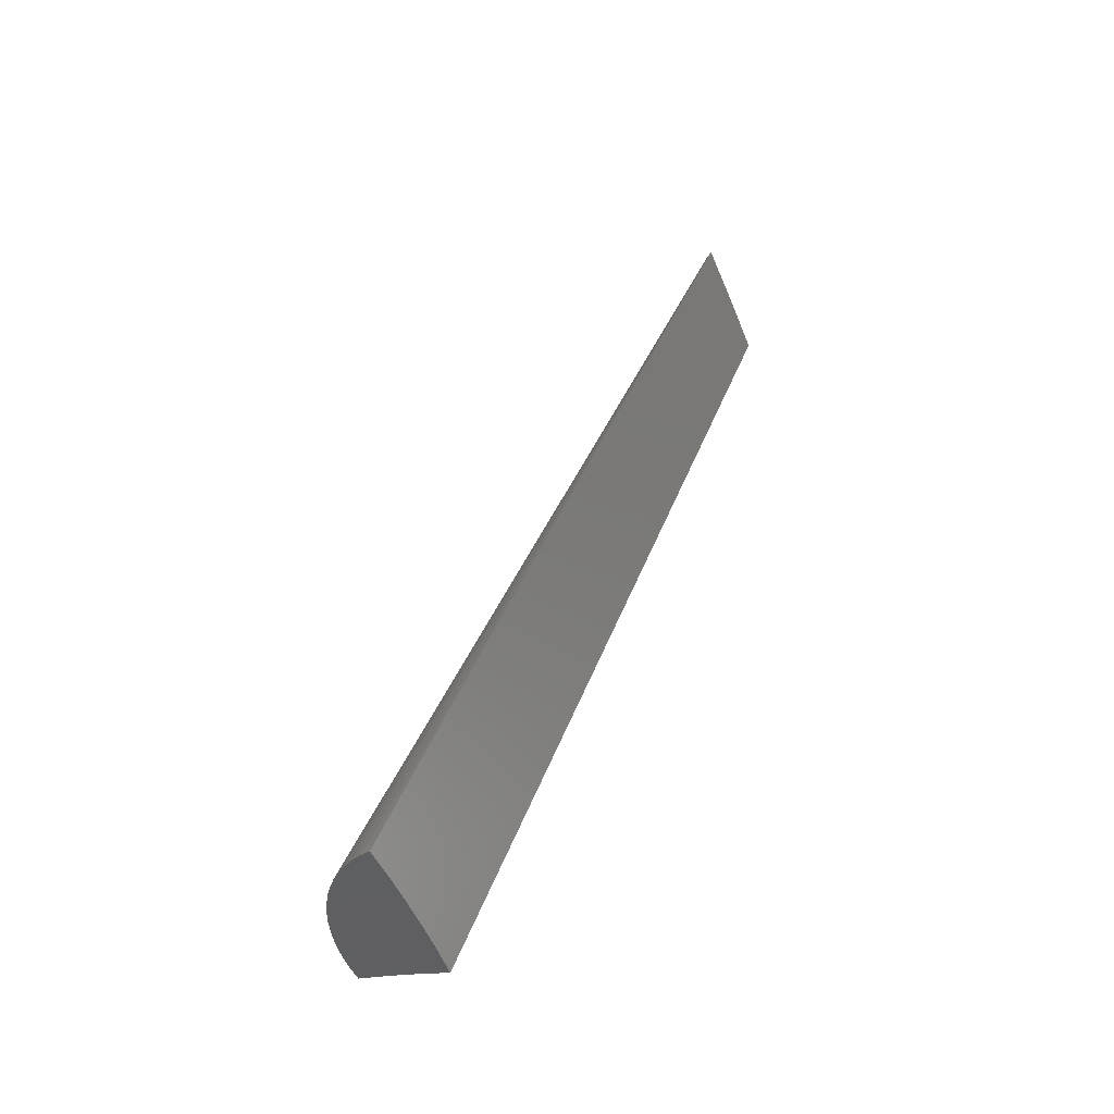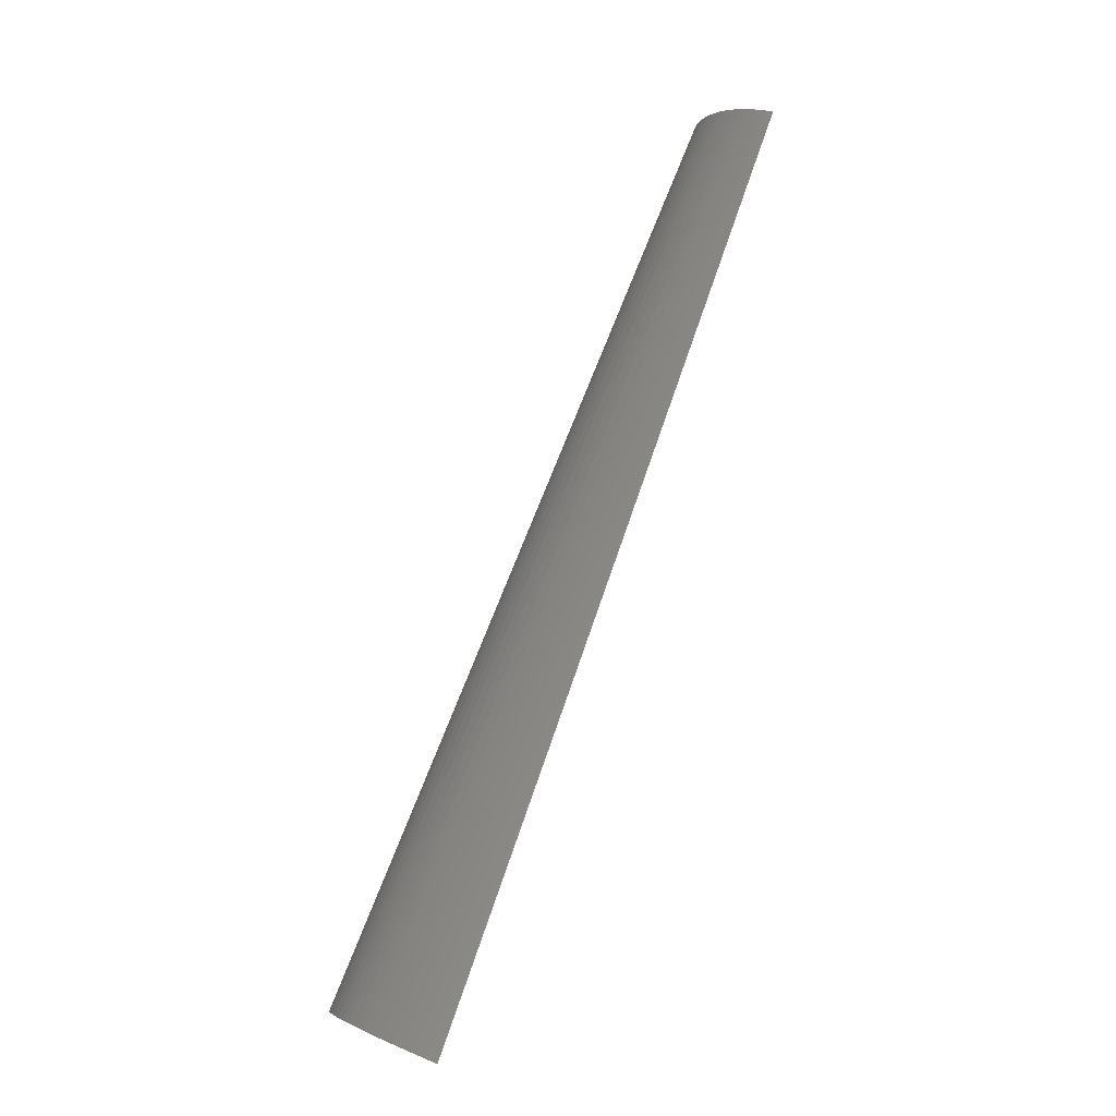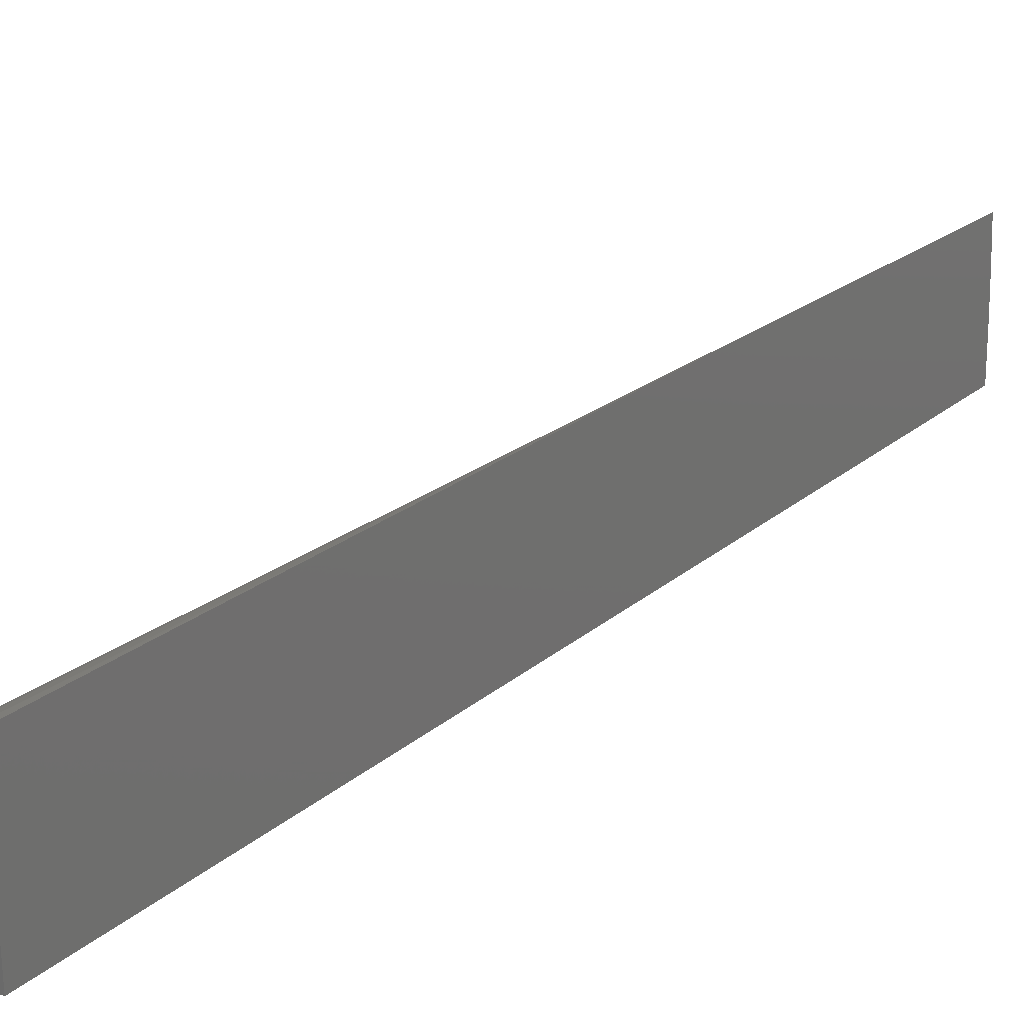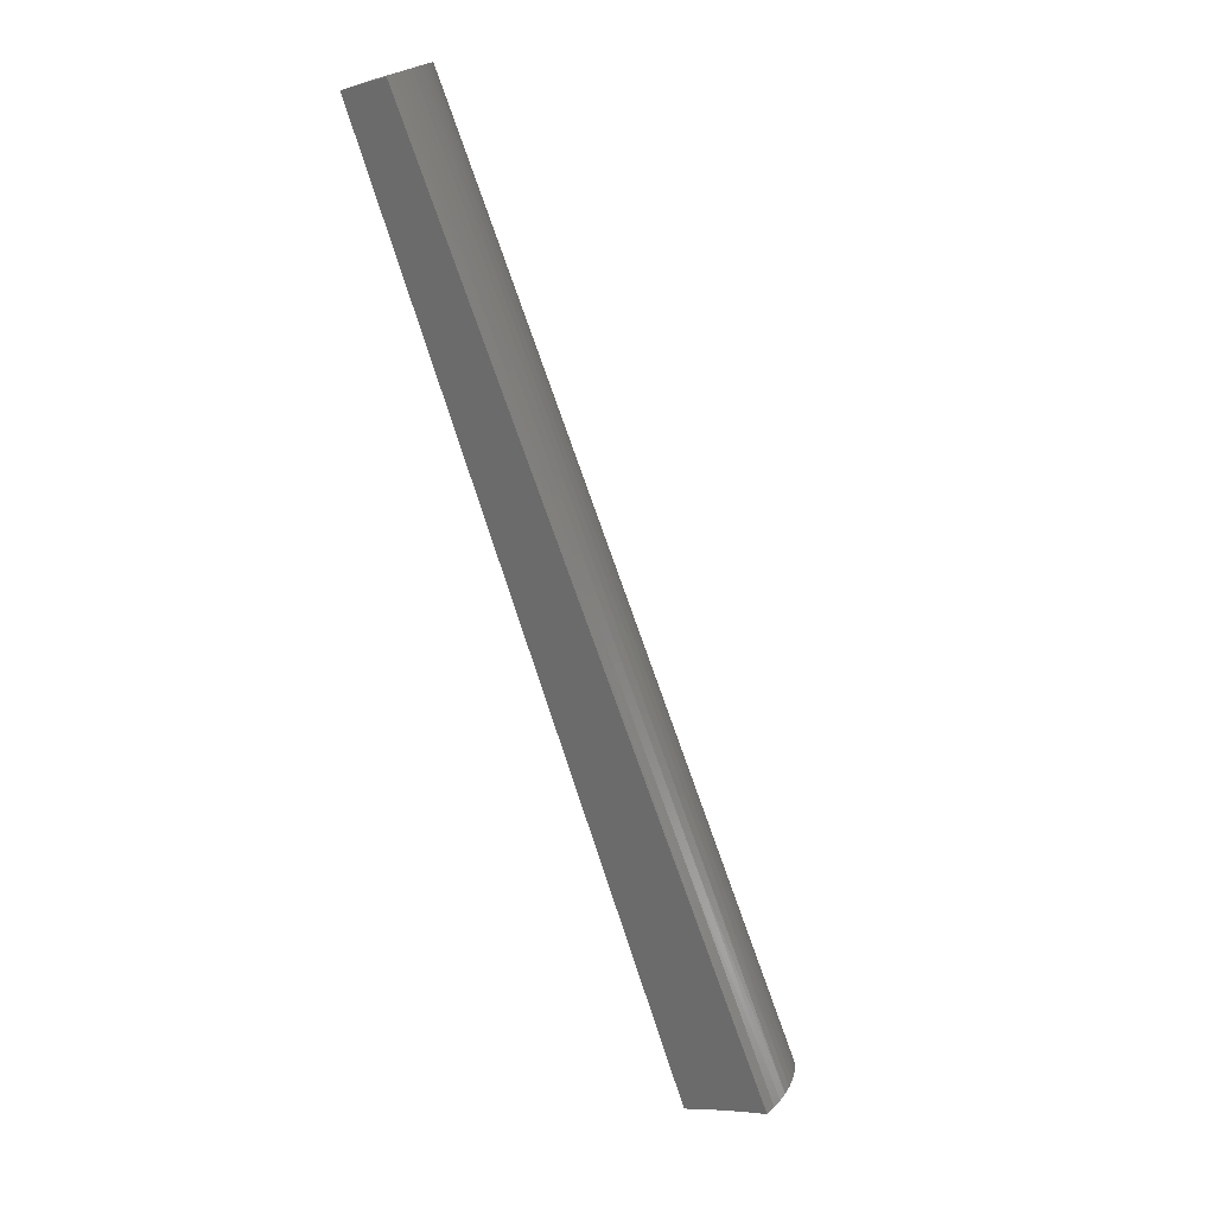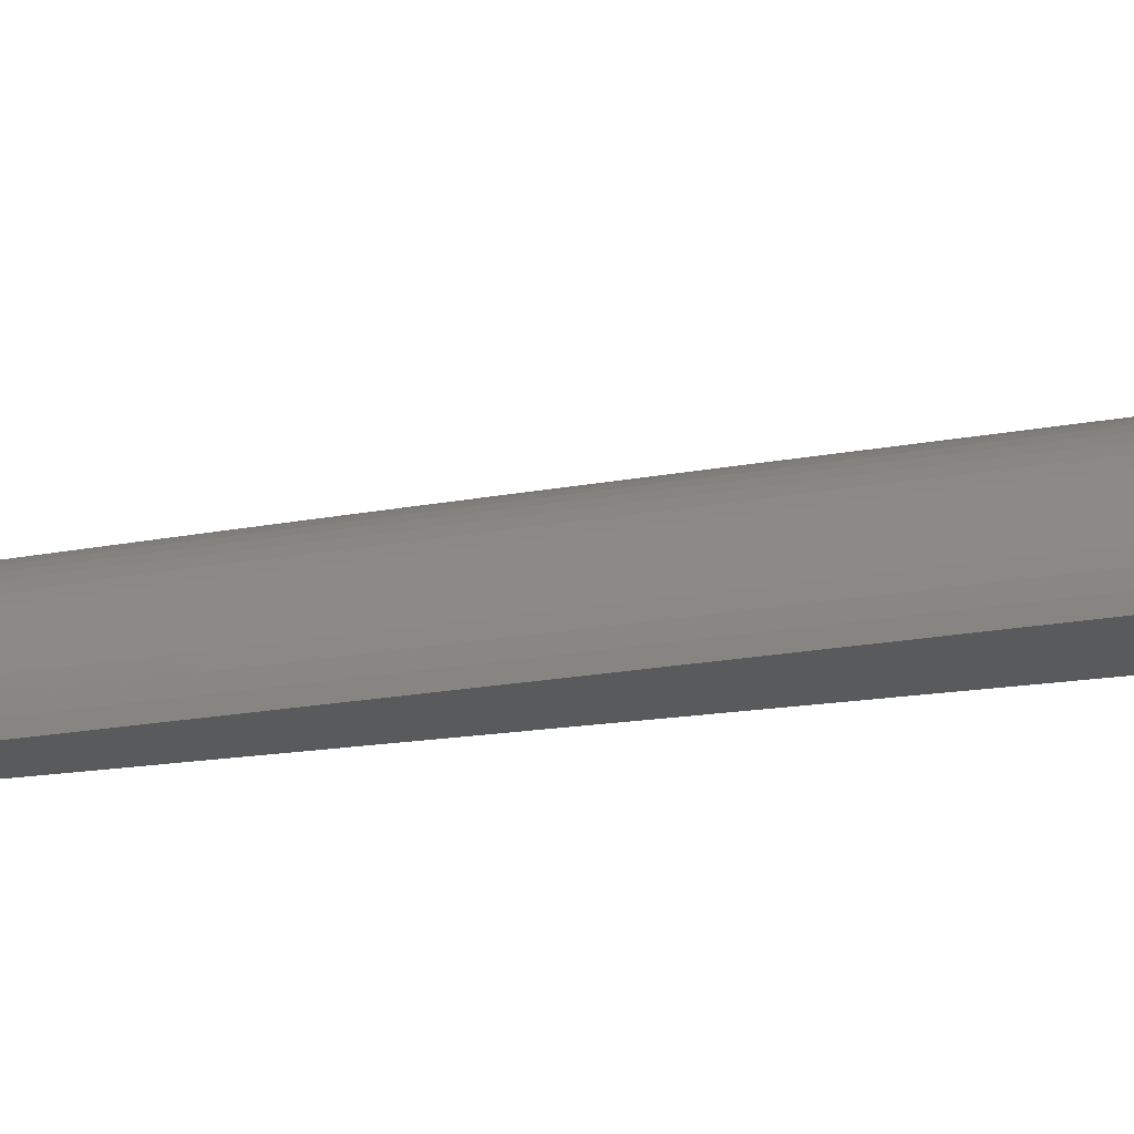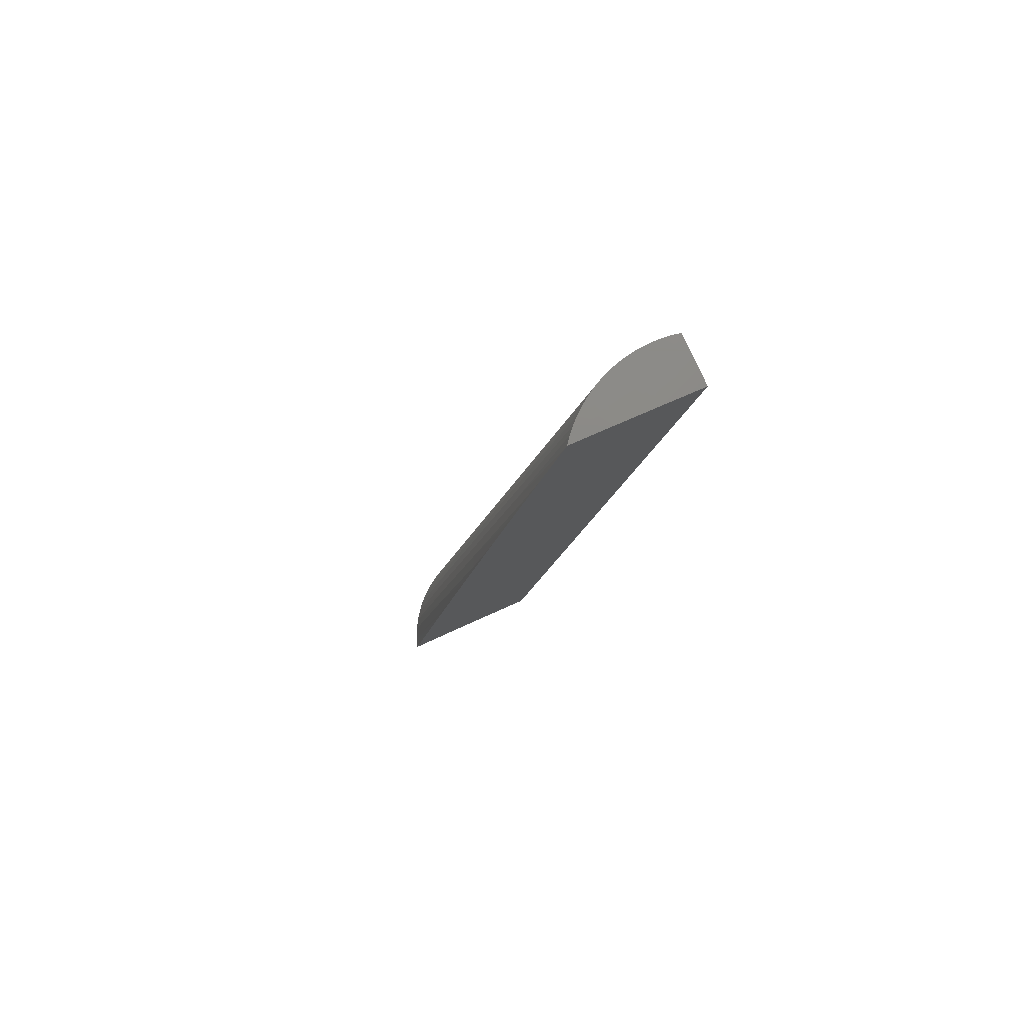
<metadata>
{"format":"stl","ext":"stl","renderer":"f3d","projection":"perspective","resolution":1024,"background":"white","views":[{"elev":-58.4,"azim":21.7,"up":"+Y"},{"elev":-8.1,"azim":-12.5,"up":"+Y"},{"elev":24.3,"azim":16.2,"up":"+Z"},{"elev":26.0,"azim":-151.0,"up":"+Y"},{"elev":-23.1,"azim":-95.5,"up":"+Z"},{"elev":58.8,"azim":63.7,"up":"+Y"}]}
</metadata>
<code>
# stl→obj: 107 verts, 210 faces
v 9.781 28.36 0
v 5.13 14.1 0
v 9.541 28.44 0
v 4.699 14.24 0
v 4.264 14.38 0
v 10.02 28.28 0
v 10.26 28.19 0
v 3.824 14.5 0
v 5.128 14.09 0.4582
v 10.26 28.18 0.6578
v 5.121 14.07 0.9159
v 10.25 28.16 1.315
v 8.091 22.23 2.133
v 8.41 23.11 2.113
v 8.725 23.97 2.091
v 9.036 24.83 2.069
v 9.343 25.67 2.046
v 9.646 26.5 2.022
v 9.945 27.32 1.997
v 10.24 28.13 1.972
v 7.768 21.34 2.153
v 5.109 14.04 1.373
v 7.442 20.45 2.172
v 7.112 19.54 2.191
v 6.779 18.62 2.208
v 6.443 17.7 2.225
v 5.092 13.99 1.828
v 6.104 16.77 2.24
v 5.762 15.83 2.255
v 5.417 14.88 2.269
v 5.071 13.93 2.282
v 8.746 24.68 1.915
v 10.14 28.17 1.885
v 8.613 24.74 1.784
v 10.05 28.21 1.793
v 9.962 28.25 1.694
v 8.493 24.79 1.64
v 9.881 28.28 1.587
v 8.386 24.83 1.484
v 9.807 28.31 1.473
v 9.739 28.34 1.352
v 8.293 24.87 1.318
v 9.679 28.37 1.226
v 8.216 24.9 1.143
v 9.628 28.39 1.095
v 8.155 24.92 0.96
v 9.586 28.41 0.9599
v 9.552 28.43 0.8229
v 8.111 24.94 0.7719
v 9.528 28.44 0.6848
v 8.084 24.95 0.58
v 9.513 28.45 0.5469
v 8.074 24.96 0.3862
v 9.507 28.45 0.4106
v 9.509 28.45 0.2754
v 8.081 24.95 0.1923
v 9.52 28.45 0.1382
v 3.799 14.51 0.1797
v 5.212 17.96 0.1923
v 6.647 21.46 0.1923
v 3.789 14.51 0.3571
v 5.205 17.96 0.3862
v 6.639 21.46 0.3862
v 6.649 21.46 0.58
v 3.793 14.5 0.5338
v 5.215 17.96 0.58
v 6.676 21.44 0.7719
v 3.813 14.49 0.7132
v 5.242 17.95 0.7719
v 6.721 21.43 0.96
v 3.847 14.47 0.8926
v 5.286 17.93 0.96
v 6.782 21.4 1.143
v 3.898 14.45 1.069
v 5.347 17.9 1.143
v 6.859 21.37 1.318
v 3.963 14.41 1.24
v 5.424 17.87 1.318
v 6.951 21.33 1.484
v 4.043 14.38 1.402
v 5.517 17.83 1.484
v 7.058 21.29 1.64
v 4.135 14.33 1.555
v 5.624 17.79 1.64
v 7.179 21.24 1.784
v 4.238 14.29 1.695
v 5.744 17.74 1.784
v 7.312 21.18 1.915
v 8.89 24.62 2.031
v 7.455 21.13 2.031
v 7.609 21.06 2.132
v 6.174 17.56 2.132
v 6.336 17.5 2.216
v 4.91 14 2.219
v 4.35 14.24 1.822
v 5.877 17.69 1.915
v 4.474 14.19 1.939
v 6.021 17.63 2.031
v 4.61 14.13 2.046
v 4.756 14.06 2.14
v 4.685 14.24 0.4582
v 4.238 14.38 0.4582
v 4.232 14.36 0.9159
v 4.222 14.33 1.373
v 4.668 14.19 1.373
v 4.653 14.14 1.828
v 4.679 14.22 0.9159
f 1 2 3
f 3 2 4
f 3 4 5
f 1 6 2
f 2 6 7
f 5 8 3
f 2 7 9
f 9 7 10
f 9 10 11
f 11 10 12
f 11 12 13
f 13 12 14
f 14 12 15
f 15 12 16
f 16 12 17
f 17 12 18
f 18 12 19
f 19 12 20
f 13 21 11
f 11 21 22
f 22 21 23
f 22 23 24
f 24 25 22
f 22 25 26
f 22 26 27
f 27 26 28
f 27 28 29
f 29 30 27
f 27 30 31
f 19 20 32
f 32 20 33
f 32 33 34
f 34 33 35
f 34 35 36
f 34 36 37
f 37 36 38
f 37 38 39
f 39 38 40
f 39 40 41
f 39 41 42
f 42 41 43
f 42 43 44
f 44 43 45
f 44 45 46
f 46 45 47
f 46 47 48
f 46 48 49
f 49 48 50
f 49 50 51
f 51 50 52
f 51 52 53
f 53 52 54
f 53 54 55
f 53 55 56
f 56 55 57
f 56 57 8
f 8 57 3
f 58 59 8
f 8 59 60
f 8 60 56
f 56 60 53
f 58 61 59
f 59 61 62
f 59 62 63
f 63 62 64
f 63 64 51
f 51 64 49
f 61 65 62
f 62 65 66
f 62 66 64
f 64 66 67
f 64 67 49
f 49 67 46
f 65 68 66
f 66 68 69
f 66 69 67
f 67 69 70
f 67 70 46
f 46 70 44
f 68 71 69
f 69 71 72
f 69 72 70
f 70 72 73
f 70 73 44
f 44 73 42
f 71 74 72
f 72 74 75
f 72 75 73
f 73 75 76
f 73 76 42
f 42 76 39
f 74 77 75
f 75 77 78
f 75 78 76
f 76 78 79
f 76 79 39
f 39 79 37
f 77 80 78
f 78 80 81
f 78 81 79
f 79 81 82
f 79 82 37
f 37 82 34
f 80 83 81
f 81 83 84
f 81 84 82
f 82 84 85
f 82 85 34
f 34 85 32
f 83 86 84
f 84 86 87
f 84 87 85
f 85 87 88
f 85 88 32
f 32 88 89
f 32 89 18
f 18 89 17
f 17 89 16
f 16 89 90
f 16 90 15
f 15 90 14
f 14 90 91
f 14 91 13
f 13 91 21
f 21 91 92
f 21 92 23
f 23 92 24
f 24 92 25
f 25 92 93
f 25 93 26
f 26 93 94
f 26 94 28
f 28 94 29
f 29 94 30
f 30 94 31
f 86 95 87
f 87 95 96
f 87 96 88
f 88 96 90
f 88 90 89
f 95 97 96
f 96 97 98
f 96 98 90
f 90 98 91
f 97 99 98
f 98 99 92
f 98 92 91
f 99 100 92
f 92 100 93
f 100 94 93
f 18 19 32
f 51 53 63
f 63 53 60
f 63 60 59
f 2 9 4
f 4 9 101
f 4 101 5
f 5 101 102
f 5 102 58
f 58 102 61
f 61 102 65
f 65 102 68
f 68 102 103
f 68 103 71
f 71 103 74
f 74 103 77
f 77 103 104
f 77 104 80
f 80 104 83
f 83 104 86
f 86 104 105
f 86 105 95
f 95 105 106
f 95 106 97
f 97 106 99
f 99 106 100
f 100 106 27
f 100 27 94
f 94 27 31
f 9 11 101
f 101 11 107
f 101 107 102
f 102 107 103
f 11 22 107
f 107 22 105
f 107 105 103
f 103 105 104
f 22 27 105
f 105 27 106
f 58 8 5
f 20 12 33
f 33 12 35
f 35 12 36
f 36 12 38
f 38 12 40
f 40 12 41
f 41 12 43
f 43 12 45
f 45 12 10
f 45 10 47
f 47 10 48
f 48 10 50
f 50 10 1
f 50 1 52
f 52 1 55
f 52 55 54
f 7 6 10
f 10 6 1
f 3 57 1
f 1 57 55

</code>
